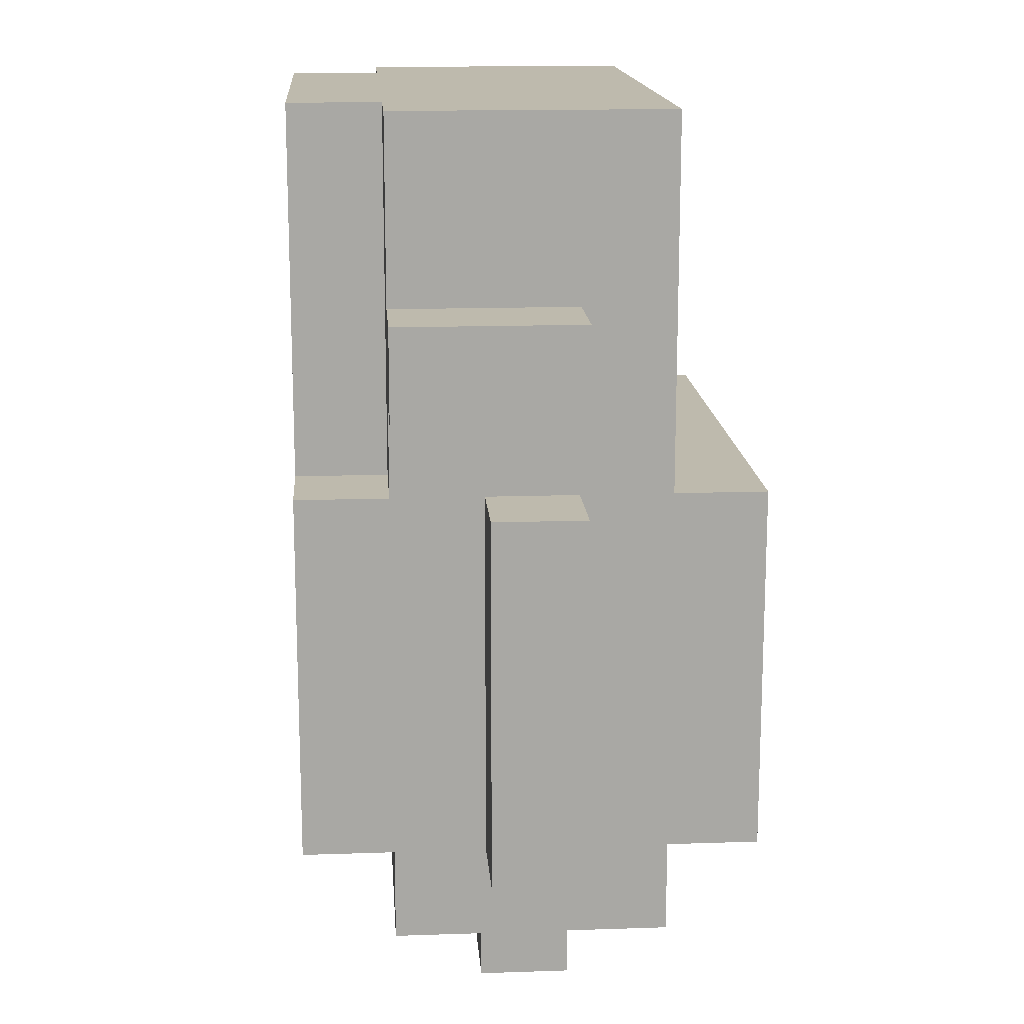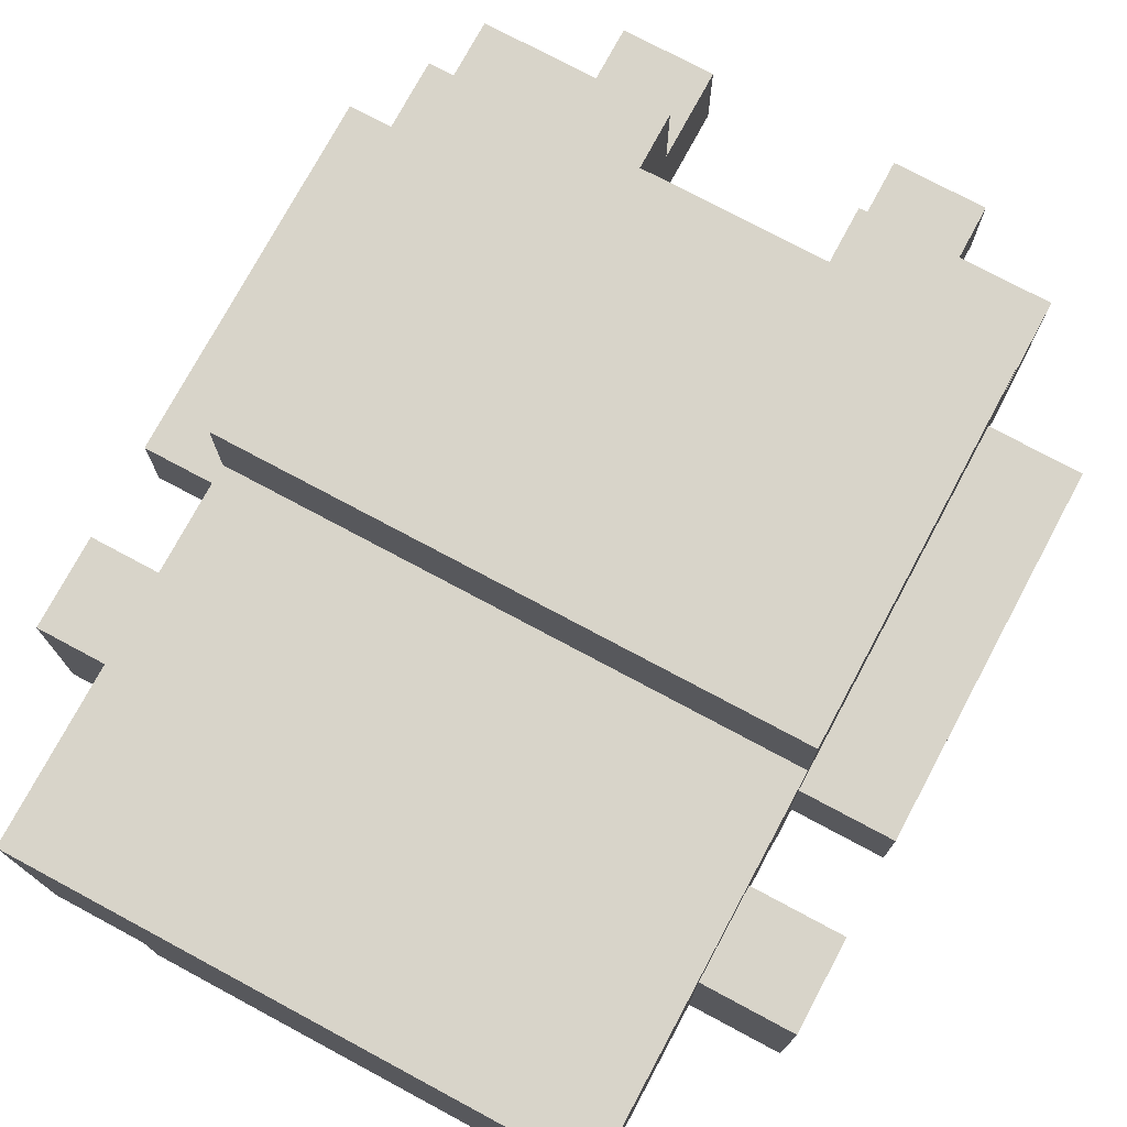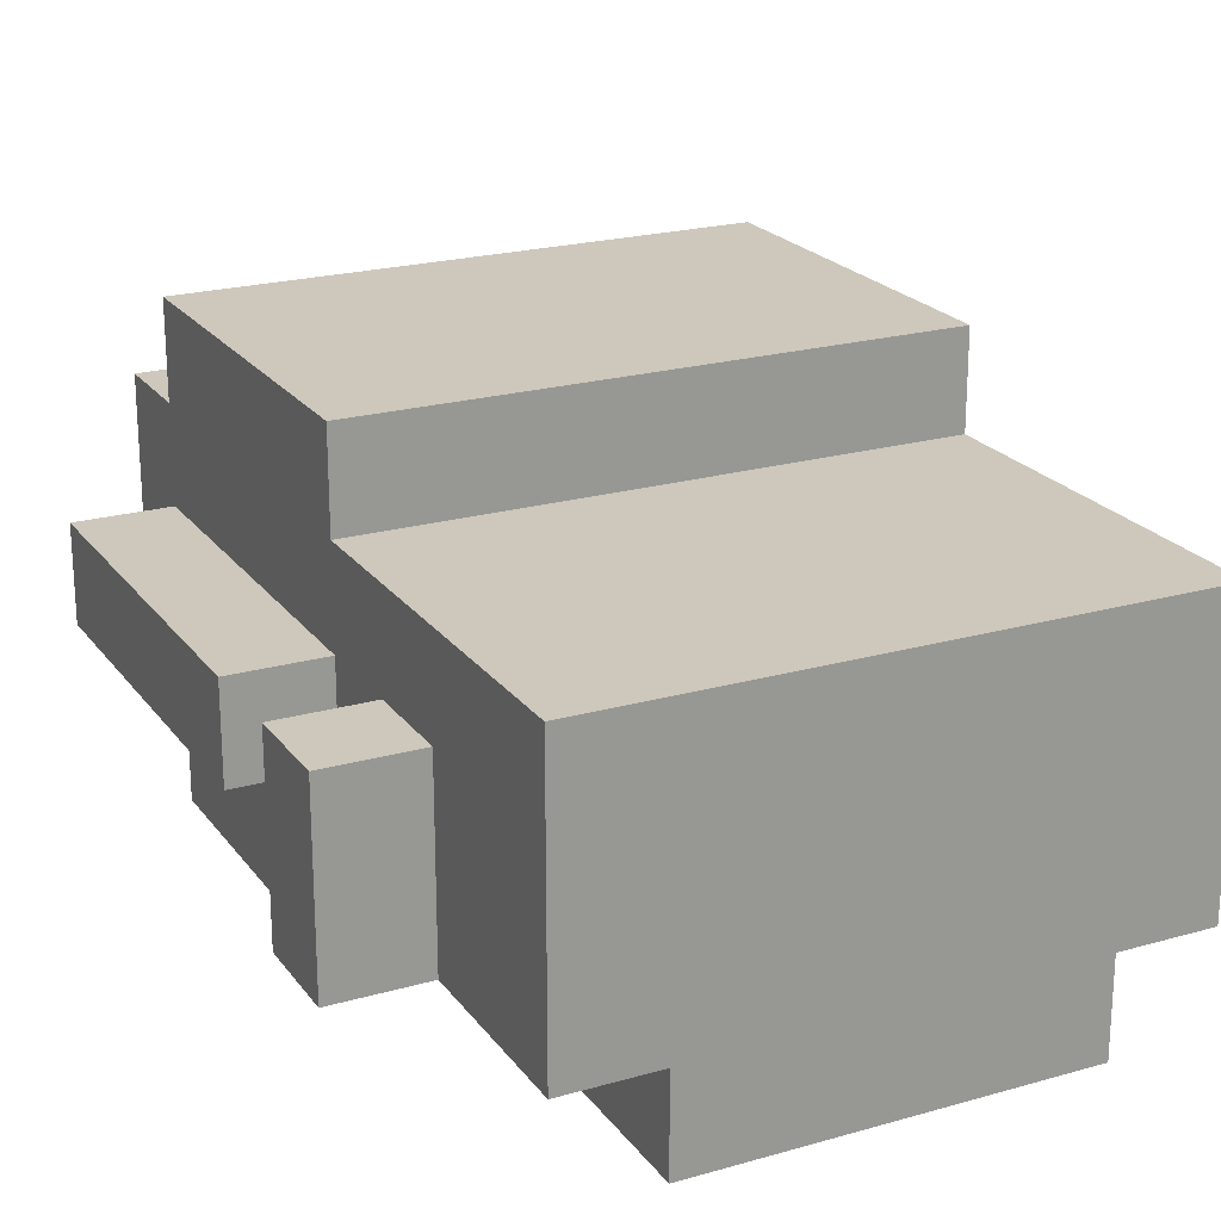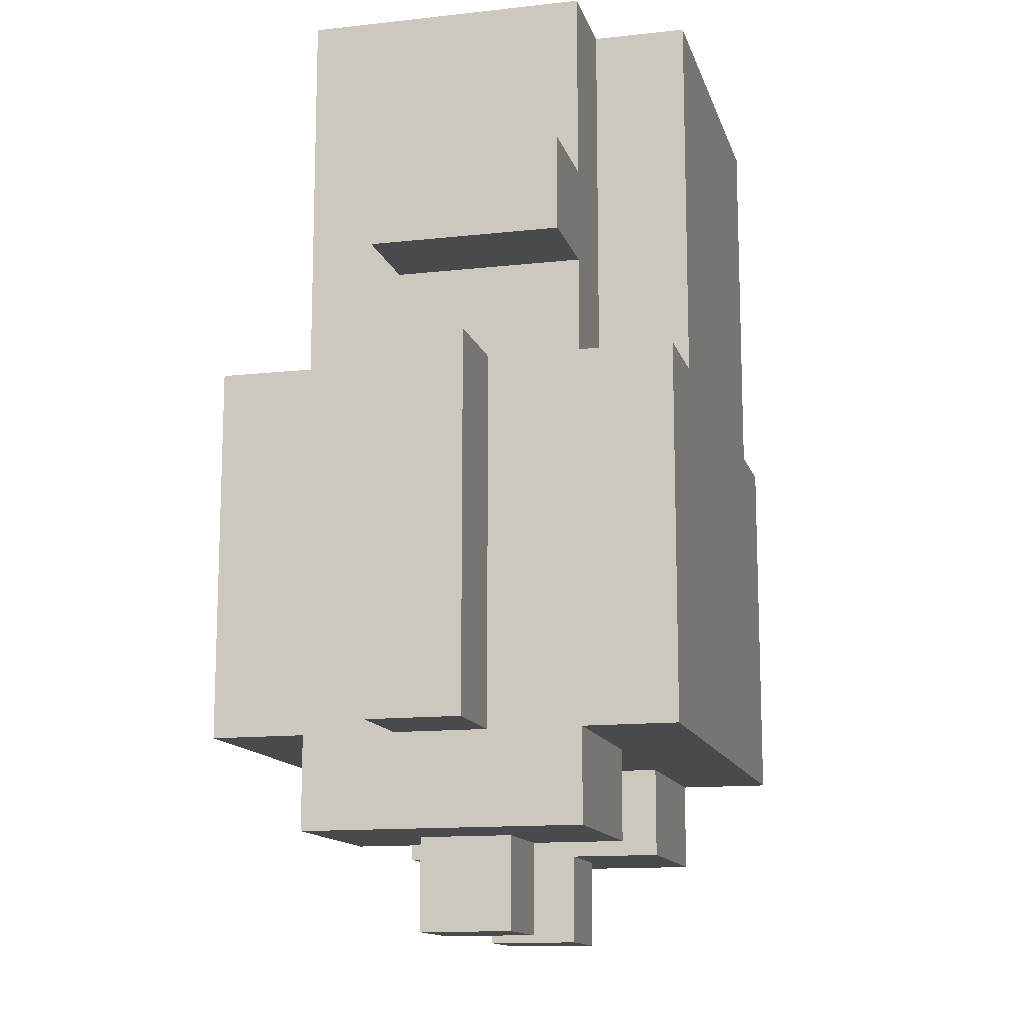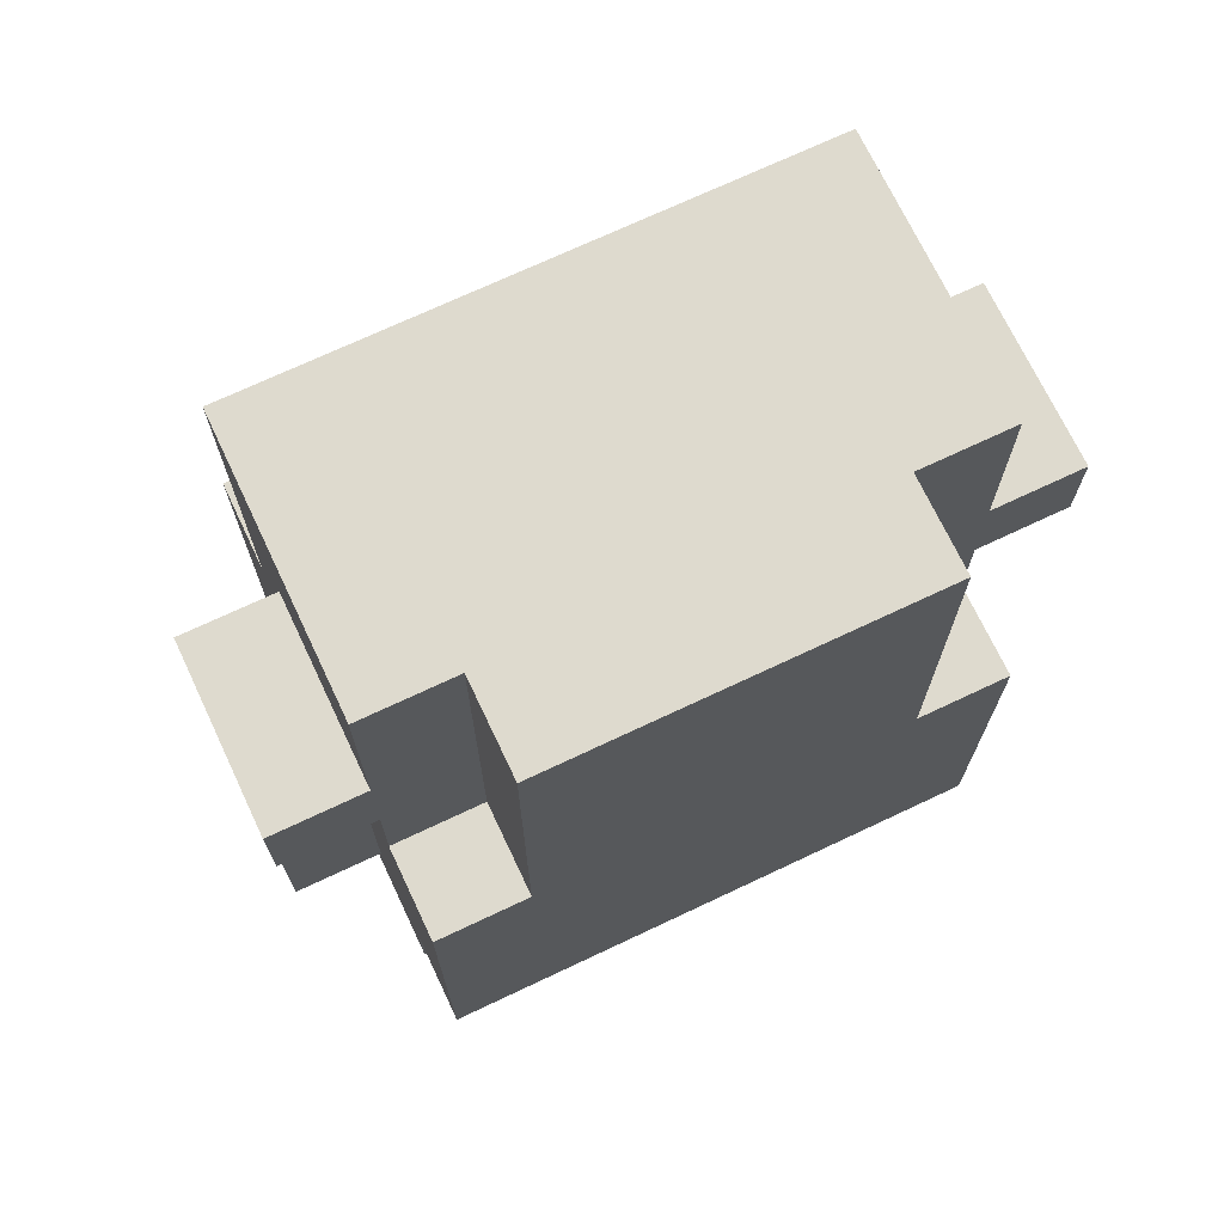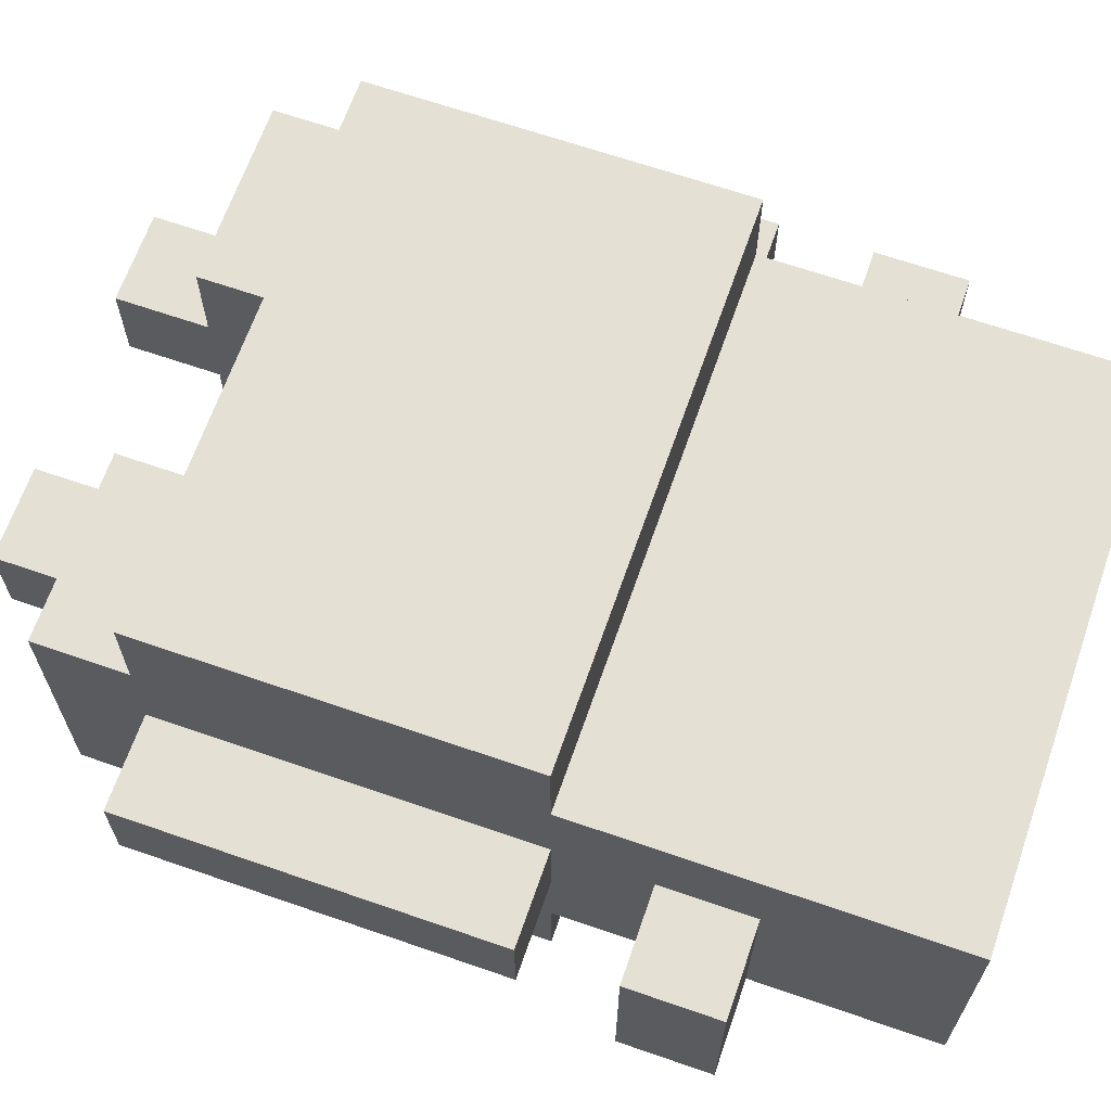
<metadata>
{"format":"obj","ext":"obj","renderer":"f3d","projection":"perspective","resolution":1024,"background":"white","views":[{"elev":15.4,"azim":-94.1,"up":"+Y"},{"elev":75.2,"azim":-151.8,"up":"+Z"},{"elev":21.8,"azim":153.5,"up":"+Z"},{"elev":-13.2,"azim":104.3,"up":"+Y"},{"elev":71.2,"azim":154.7,"up":"+Y"},{"elev":65.9,"azim":109.2,"up":"+Z"}]}
</metadata>
<code>
v -4 2 0.5
v -4 2 -0.5
v -4 3 0.5
v -4 3 -0.5
v -4 4 0.5
v -4 4 -0.5
v -4 6 0.5
v -4 6 -0.5
v -4 7 0.5
v -4 7 -1.5
v -4 8 0.5
v -4 8 -1.5
v -3 1 1.5
v -3 1 -1.5
v -3 2 2.5
v -3 2 1.5
v -3 2 0.5
v -3 2 -0.5
v -3 2 -1.5
v -3 2 -2.5
v -3 3 2.5
v -3 3 0.5
v -3 3 -0.5
v -3 3 -2.5
v -3 4 0.5
v -3 4 -0.5
v -3 6 2.5
v -3 6 1.5
v -3 6 0.5
v -3 6 -0.5
v -3 6 -1.5
v -3 6 -2.5
v -3 7 1.5
v -3 7 0.5
v -3 7 -1.5
v -3 8 0.5
v -3 8 -1.5
v -3 10 1.5
v -3 10 -1.5
v -2 0 0.5
v -2 0 -0.5
v -2 1 0.5
v -2 1 -0.5
v -2 6 -1.5
v -2 6 -2.5
v -2 10 -1.5
v -2 10 -2.5
v 1 0 0.5
v 1 0 -0.5
v 1 1 1.5
v 1 1 0.5
v 1 1 -0.5
v 1 1 -1.5
v 1 2 1.5
v 1 2 -1.5
v -1 0 0.5
v -1 0 -0.5
v -1 1 1.5
v -1 1 0.5
v -1 1 -0.5
v -1 1 -1.5
v -1 2 1.5
v -1 2 -1.5
v 2 0 0.5
v 2 0 -0.5
v 2 1 0.5
v 2 1 -0.5
v 2 6 -1.5
v 2 6 -2.5
v 2 10 -1.5
v 2 10 -2.5
v 3 1 1.5
v 3 1 -1.5
v 3 2 2.5
v 3 2 1.5
v 3 2 0.5
v 3 2 -0.5
v 3 2 -1.5
v 3 2 -2.5
v 3 3 2.5
v 3 3 0.5
v 3 3 -0.5
v 3 3 -2.5
v 3 4 0.5
v 3 4 -0.5
v 3 6 2.5
v 3 6 1.5
v 3 6 0.5
v 3 6 -0.5
v 3 6 -1.5
v 3 6 -2.5
v 3 7 1.5
v 3 7 0.5
v 3 7 -1.5
v 3 8 0.5
v 3 8 -1.5
v 3 10 1.5
v 3 10 -1.5
v 4 2 0.5
v 4 2 -0.5
v 4 3 0.5
v 4 3 -0.5
v 4 4 0.5
v 4 4 -0.5
v 4 6 0.5
v 4 6 -0.5
v 4 7 0.5
v 4 7 -1.5
v 4 8 0.5
v 4 8 -1.5
v -3 2 2.5
v -3 3 2.5
v -3 6 2.5
v -1 4 2.5
v -1 5 2.5
v 1 4 2.5
v 1 5 2.5
v 3 2 2.5
v 3 3 2.5
v 3 6 2.5
v -3 1 1.5
v -3 2 1.5
v -3 6 1.5
v -3 7 1.5
v -3 10 1.5
v -2 7 1.5
v -2 8 1.5
v -1 1 1.5
v -1 2 1.5
v -1 7 1.5
v -1 8 1.5
v 1 1 1.5
v 1 2 1.5
v 1 7 1.5
v 1 8 1.5
v 2 7 1.5
v 2 8 1.5
v 3 1 1.5
v 3 2 1.5
v 3 6 1.5
v 3 7 1.5
v 3 10 1.5
v -4 2 0.5
v -4 3 0.5
v -4 4 0.5
v -4 6 0.5
v -4 7 0.5
v -4 8 0.5
v -3 2 0.5
v -3 3 0.5
v -3 4 0.5
v -3 6 0.5
v -3 7 0.5
v -3 8 0.5
v -2 0 0.5
v -2 1 0.5
v -1 0 0.5
v -1 1 0.5
v 1 0 0.5
v 1 1 0.5
v 2 0 0.5
v 2 1 0.5
v 3 2 0.5
v 3 3 0.5
v 3 4 0.5
v 3 6 0.5
v 3 7 0.5
v 3 8 0.5
v 4 2 0.5
v 4 3 0.5
v 4 4 0.5
v 4 6 0.5
v 4 7 0.5
v 4 8 0.5
v -4 2 -0.5
v -4 3 -0.5
v -4 4 -0.5
v -4 6 -0.5
v -3 2 -0.5
v -3 3 -0.5
v -3 4 -0.5
v -3 6 -0.5
v -2 0 -0.5
v -2 1 -0.5
v -1 0 -0.5
v -1 1 -0.5
v 1 0 -0.5
v 1 1 -0.5
v 2 0 -0.5
v 2 1 -0.5
v 3 2 -0.5
v 3 3 -0.5
v 3 4 -0.5
v 3 6 -0.5
v 4 2 -0.5
v 4 3 -0.5
v 4 4 -0.5
v 4 6 -0.5
v -4 7 -1.5
v -4 8 -1.5
v -3 1 -1.5
v -3 2 -1.5
v -3 6 -1.5
v -3 7 -1.5
v -3 8 -1.5
v -3 10 -1.5
v -2 6 -1.5
v -2 10 -1.5
v -1 1 -1.5
v -1 2 -1.5
v 1 1 -1.5
v 1 2 -1.5
v 2 6 -1.5
v 2 10 -1.5
v 3 1 -1.5
v 3 2 -1.5
v 3 6 -1.5
v 3 7 -1.5
v 3 8 -1.5
v 3 10 -1.5
v 4 7 -1.5
v 4 8 -1.5
v -3 2 -2.5
v -3 3 -2.5
v -3 6 -2.5
v -2 6 -2.5
v -2 10 -2.5
v 2 6 -2.5
v 2 10 -2.5
v 3 2 -2.5
v 3 3 -2.5
v 3 6 -2.5
v -2 0 0.5
v -1 0 0.5
v 1 0 0.5
v 2 0 0.5
v -2 0 -0.5
v -1 0 -0.5
v 1 0 -0.5
v 2 0 -0.5
v -3 1 1.5
v -1 1 1.5
v 1 1 1.5
v 3 1 1.5
v -2 1 0.5
v -1 1 0.5
v 1 1 0.5
v 2 1 0.5
v -2 1 -0.5
v -1 1 -0.5
v 1 1 -0.5
v 2 1 -0.5
v -3 1 -1.5
v -1 1 -1.5
v 1 1 -1.5
v 3 1 -1.5
v -3 2 2.5
v 3 2 2.5
v -3 2 1.5
v -1 2 1.5
v 1 2 1.5
v 3 2 1.5
v -4 2 0.5
v -3 2 0.5
v 3 2 0.5
v 4 2 0.5
v -4 2 -0.5
v -3 2 -0.5
v 3 2 -0.5
v 4 2 -0.5
v -3 2 -1.5
v -1 2 -1.5
v 1 2 -1.5
v 3 2 -1.5
v -3 2 -2.5
v 3 2 -2.5
v -4 7 0.5
v -3 7 0.5
v 3 7 0.5
v 4 7 0.5
v -4 7 -1.5
v -3 7 -1.5
v 3 7 -1.5
v 4 7 -1.5
v -3 6 2.5
v 3 6 2.5
v -3 6 1.5
v 3 6 1.5
v -4 6 0.5
v -3 6 0.5
v 3 6 0.5
v 4 6 0.5
v -4 6 -0.5
v -3 6 -0.5
v 3 6 -0.5
v 4 6 -0.5
v -3 6 -1.5
v -2 6 -1.5
v 2 6 -1.5
v 3 6 -1.5
v -3 6 -2.5
v -2 6 -2.5
v 2 6 -2.5
v 3 6 -2.5
v -4 8 0.5
v -3 8 0.5
v 3 8 0.5
v 4 8 0.5
v -4 8 -1.5
v -3 8 -1.5
v 3 8 -1.5
v 4 8 -1.5
v -3 10 1.5
v 3 10 1.5
v -3 10 -1.5
v -2 10 -1.5
v 2 10 -1.5
v 3 10 -1.5
v -2 10 -2.5
v 2 10 -2.5
f 3 2 1
f 4 2 3
f 5 4 3
f 6 4 5
f 7 6 5
f 8 6 7
f 11 10 9
f 12 10 11
f 16 14 13
f 17 14 16
f 18 14 17
f 19 14 18
f 21 16 15
f 21 17 16
f 22 17 21
f 23 20 19
f 23 19 18
f 24 20 23
f 25 22 21
f 26 24 23
f 27 25 21
f 28 25 27
f 29 25 28
f 30 24 26
f 31 24 30
f 32 24 31
f 33 29 28
f 34 31 30
f 34 29 33
f 34 30 29
f 35 31 34
f 36 34 33
f 38 36 33
f 38 37 36
f 39 37 38
f 42 41 40
f 43 41 42
f 46 45 44
f 47 45 46
f 51 49 48
f 52 49 51
f 54 51 50
f 54 53 52
f 54 52 51
f 55 53 54
f 56 57 59
f 59 57 60
f 58 59 62
f 60 61 62
f 59 60 62
f 62 61 63
f 64 65 66
f 66 65 67
f 68 69 70
f 70 69 71
f 72 73 75
f 75 73 76
f 76 73 77
f 77 73 78
f 74 75 80
f 75 76 80
f 80 76 81
f 78 79 82
f 77 78 82
f 82 79 83
f 80 81 84
f 82 83 85
f 80 84 86
f 86 84 87
f 87 84 88
f 85 83 89
f 89 83 90
f 90 83 91
f 87 88 92
f 89 90 93
f 92 88 93
f 88 89 93
f 93 90 94
f 92 93 95
f 92 95 97
f 95 96 97
f 97 96 98
f 99 100 101
f 101 100 102
f 101 102 103
f 103 102 104
f 103 104 105
f 105 104 106
f 107 108 109
f 109 108 110
f 114 113 112
f 115 113 114
f 116 114 112
f 116 115 114
f 117 113 115
f 117 115 116
f 118 112 111
f 119 116 112
f 119 112 118
f 119 117 116
f 120 113 117
f 120 117 119
f 126 124 123
f 126 125 124
f 127 125 126
f 128 122 121
f 129 122 128
f 130 126 123
f 130 127 126
f 131 125 127
f 131 127 130
f 134 130 123
f 134 131 130
f 135 125 131
f 135 131 134
f 136 134 123
f 136 135 134
f 137 125 135
f 137 135 136
f 138 133 132
f 139 133 138
f 140 136 123
f 141 137 136
f 141 136 140
f 142 125 137
f 142 137 141
f 149 144 143
f 150 145 144
f 150 144 149
f 151 146 145
f 151 145 150
f 152 146 151
f 153 148 147
f 154 148 153
f 157 156 155
f 158 156 157
f 161 160 159
f 162 160 161
f 169 164 163
f 170 165 164
f 170 164 169
f 171 166 165
f 171 165 170
f 172 166 171
f 173 168 167
f 174 168 173
f 175 176 179
f 176 177 180
f 179 176 180
f 177 178 181
f 180 177 181
f 181 178 182
f 183 184 185
f 185 184 186
f 187 188 189
f 189 188 190
f 191 192 195
f 192 193 196
f 195 192 196
f 193 194 197
f 196 193 197
f 197 194 198
f 199 200 204
f 204 200 205
f 203 204 207
f 205 206 207
f 204 205 207
f 207 206 208
f 201 202 209
f 209 202 210
f 211 212 215
f 215 212 216
f 213 214 217
f 217 214 218
f 218 214 219
f 219 214 220
f 218 219 221
f 221 219 222
f 224 225 226
f 224 226 228
f 226 227 228
f 228 227 229
f 223 224 230
f 224 228 231
f 230 224 231
f 231 228 232
f 237 234 233
f 238 234 237
f 239 236 235
f 240 236 239
f 245 242 241
f 246 242 245
f 247 244 243
f 248 244 247
f 249 245 241
f 252 244 248
f 253 250 249
f 253 249 241
f 254 250 253
f 255 252 251
f 256 244 252
f 256 252 255
f 259 258 257
f 260 258 259
f 261 258 260
f 262 258 261
f 267 264 263
f 268 264 267
f 269 266 265
f 270 266 269
f 272 261 260
f 273 261 272
f 275 272 271
f 275 274 273
f 275 273 272
f 276 274 275
f 281 278 277
f 282 278 281
f 283 280 279
f 284 280 283
f 285 286 287
f 287 286 288
f 289 290 293
f 293 290 294
f 291 292 295
f 295 292 296
f 297 298 301
f 301 298 302
f 299 300 303
f 303 300 304
f 305 306 309
f 309 306 310
f 307 308 311
f 311 308 312
f 313 314 315
f 315 314 316
f 316 314 317
f 317 314 318
f 316 317 319
f 319 317 320

</code>
